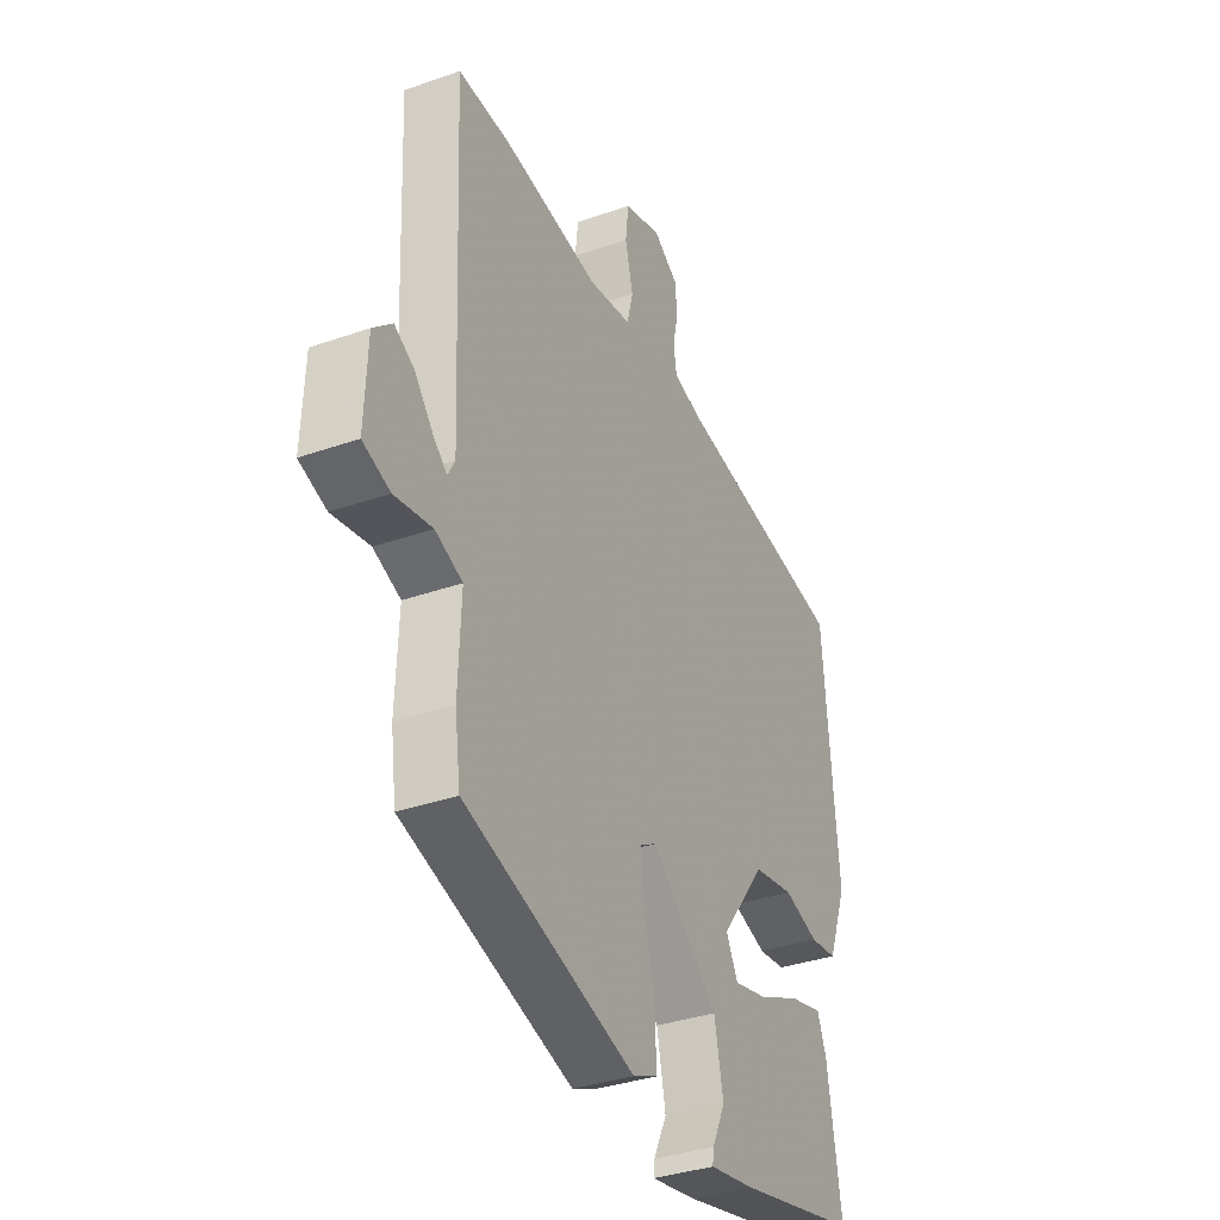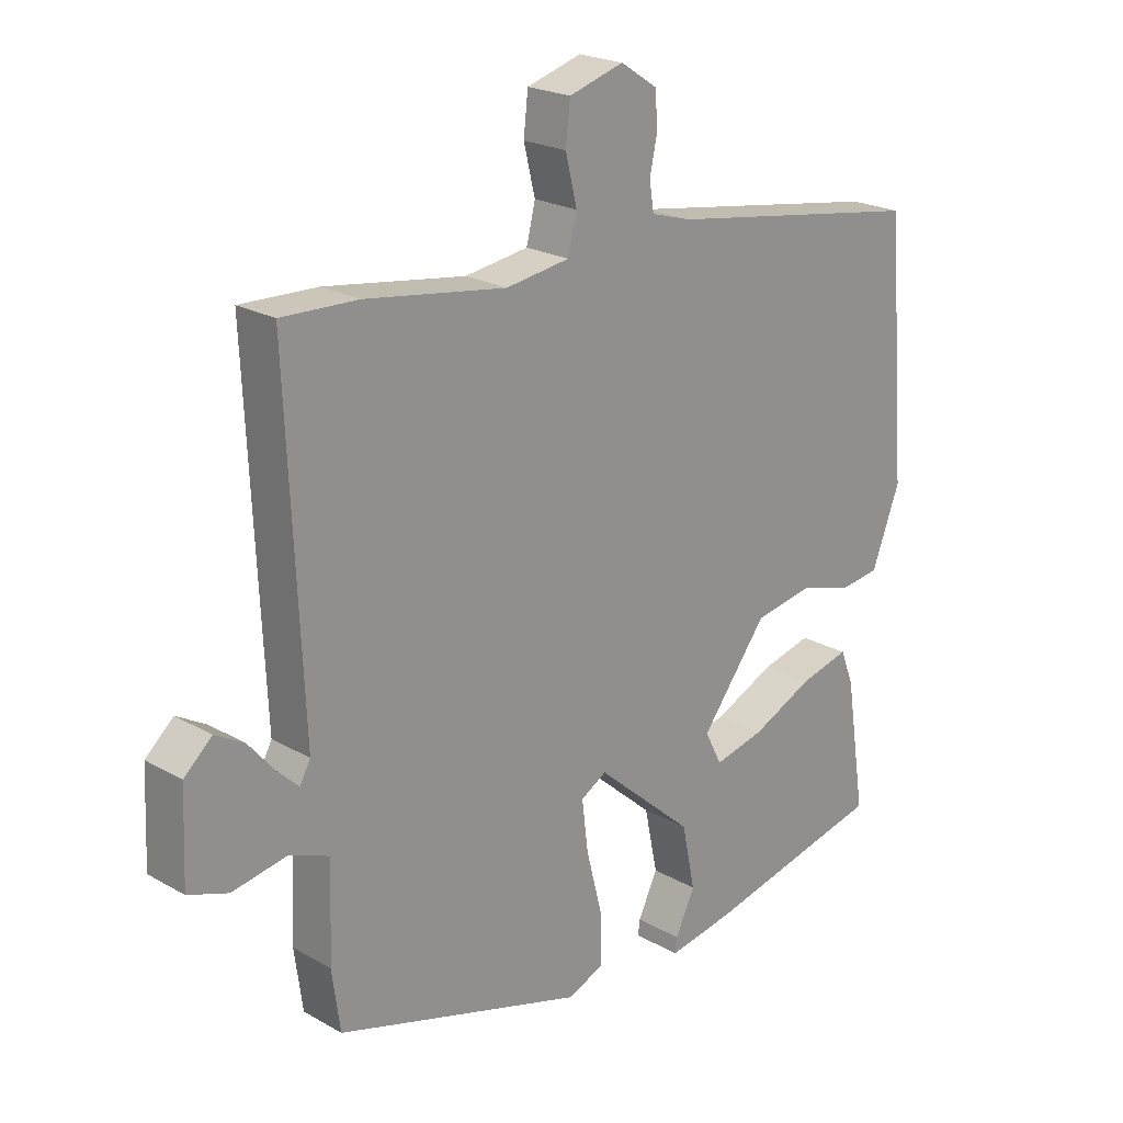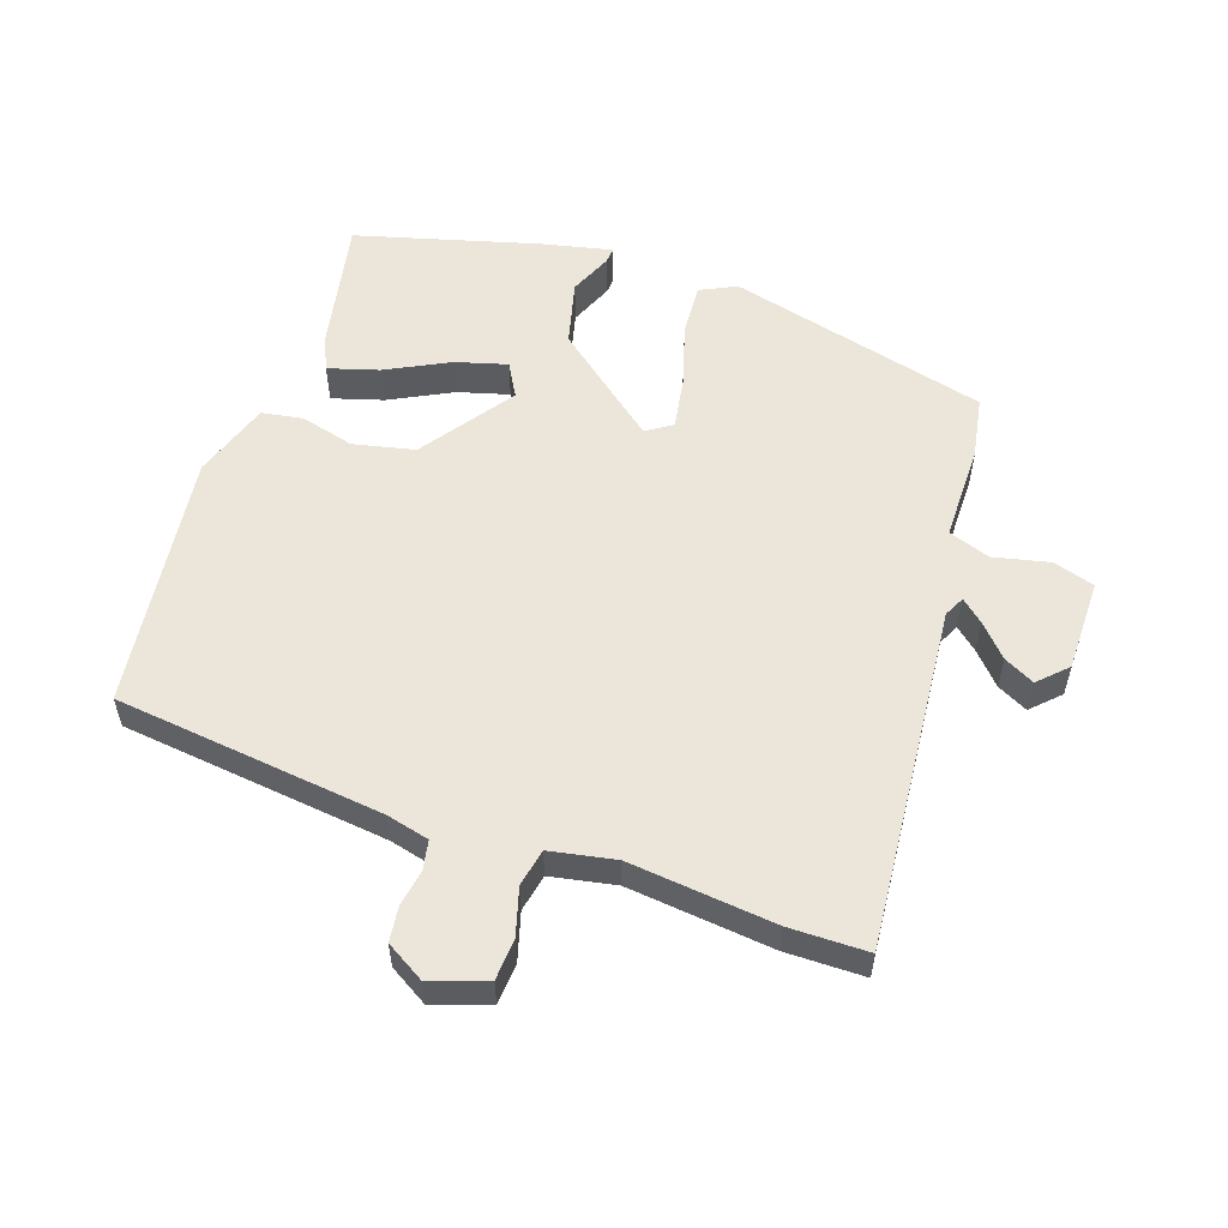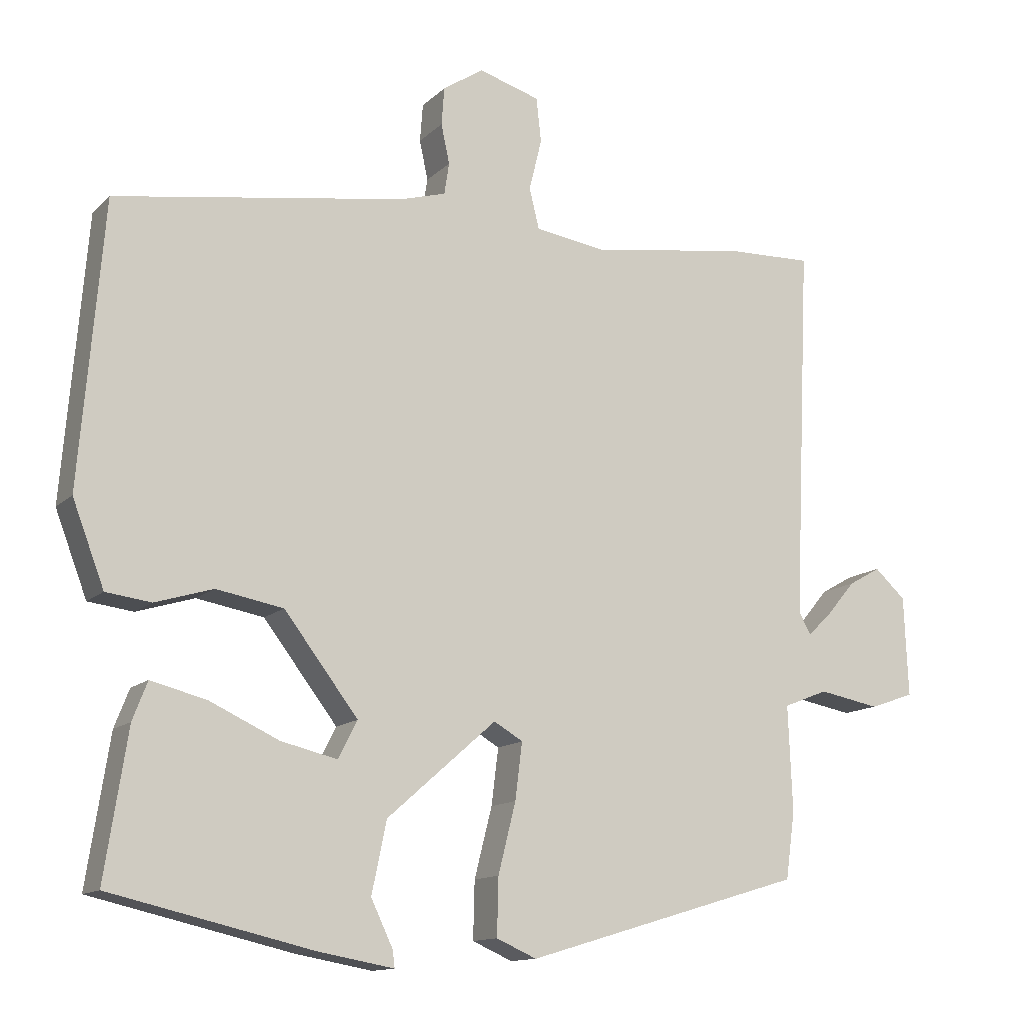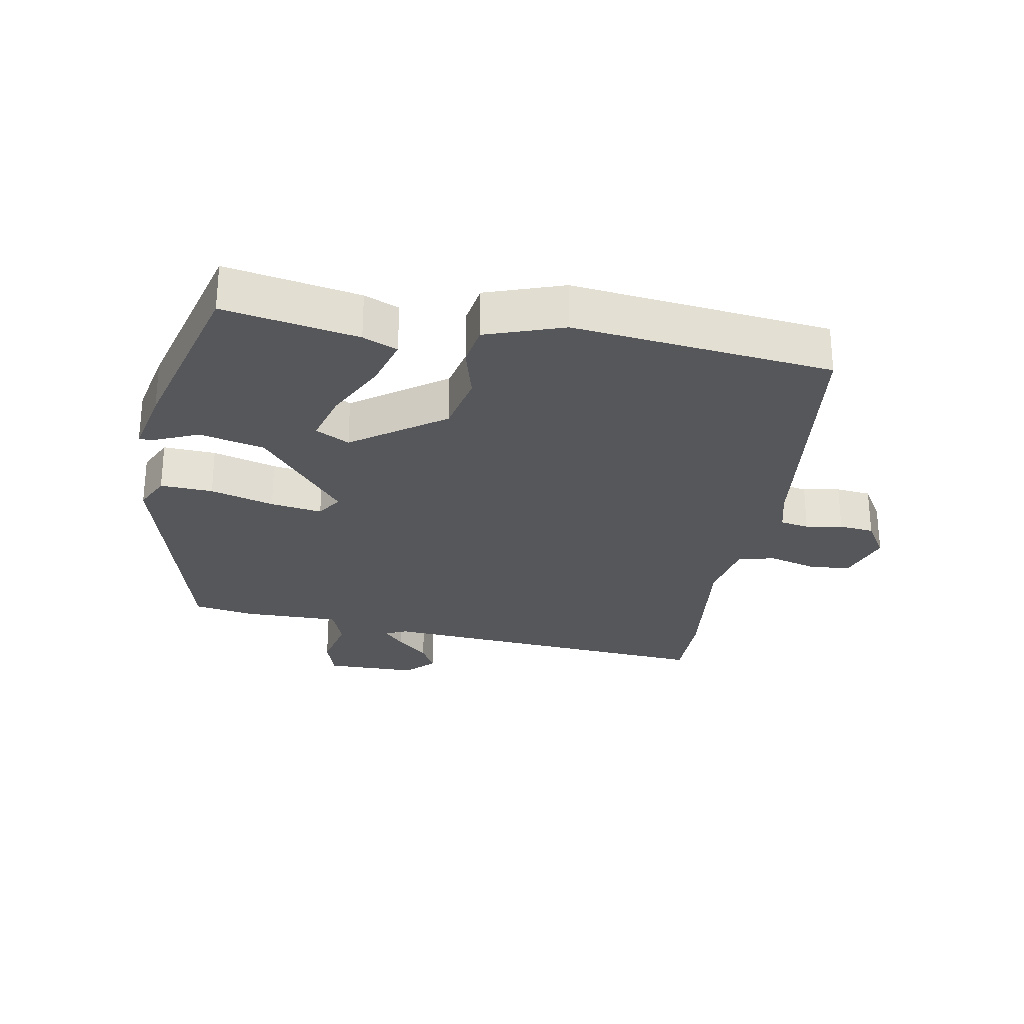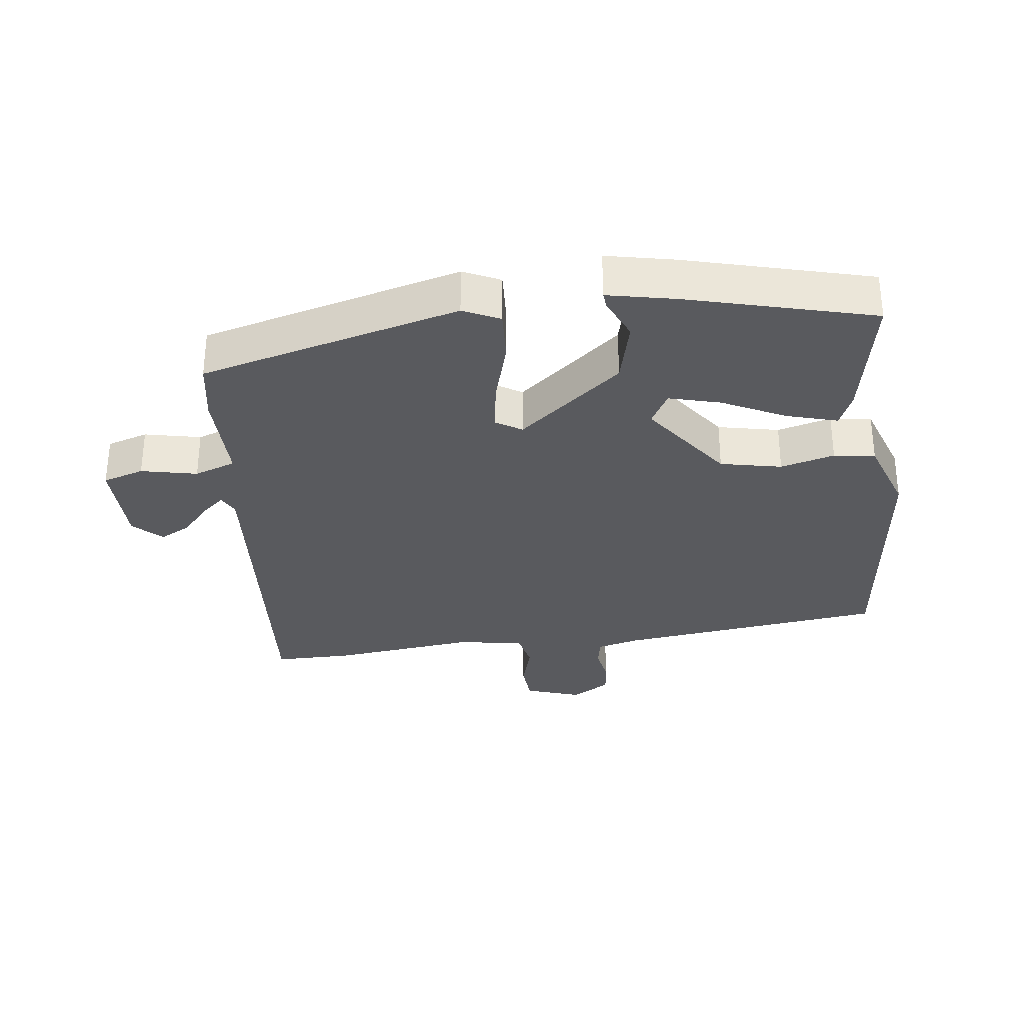
<metadata>
{"format":"obj","ext":"obj","renderer":"f3d","projection":"perspective","resolution":1024,"background":"white","views":[{"elev":-35.0,"azim":115.1,"up":"+Z"},{"elev":21.9,"azim":134.9,"up":"+Z"},{"elev":55.8,"azim":16.5,"up":"+Y"},{"elev":-13.0,"azim":-27.3,"up":"+Z"},{"elev":-27.2,"azim":-102.0,"up":"+Y"},{"elev":-31.5,"azim":-174.7,"up":"+Y"}]}
</metadata>
<code>
v 0.498 0.07 -0.411
v 0.102 0.07 -0.529
v 0.045 0.07 -0.504
v 0.047 0.07 -0.423
v 0.072 0.07 -0.324
v 0.082 0.07 -0.244
v 0.041 0.07 -0.22
v -0.114 0.07 -0.356
v -0.135 0.07 -0.457
v -0.104 0.07 -0.522
v -0.101 0.07 -0.546
v -0.208 0.07 -0.527
v -0.494 0.07 -0.461
v -0.462 0.07 -0.254
v -0.441 0.07 -0.2
v -0.362 0.07 -0.22
v -0.264 0.07 -0.265
v -0.184 0.07 -0.284
v -0.157 0.07 -0.231
v -0.262 0.07 -0.094
v -0.357 0.07 -0.077
v -0.439 0.07 -0.102
v -0.503 0.07 -0.094
v -0.548 0.07 0.024
v -0.515 0.07 0.423
v -0.103 0.07 0.488
v -0.038 0.07 0.507
v -0.031 0.07 0.552
v -0.043 0.07 0.608
v -0.039 0.07 0.662
v 0.019 0.07 0.7
v 0.106 0.07 0.674
v 0.113 0.07 0.611
v 0.095 0.07 0.537
v 0.109 0.07 0.48
v 0.21 0.07 0.465
v 0.433 0.07 0.498
v 0.554 0.07 0.502
v 0.53 0.07 -0.03
v 0.547 0.07 -0.061
v 0.58 0.07 -0.03
v 0.622 0.07 0.02
v 0.668 0.07 0.046
v 0.712 0.07 0.006
v 0.718 0.07 -0.136
v 0.655 0.07 -0.158
v 0.568 0.07 -0.142
v 0.505 0.07 -0.167
v 0.511 0.07 -0.316
v 0.498 0 -0.411
v 0.102 0 -0.529
v 0.045 0 -0.504
v 0.047 0 -0.423
v 0.072 0 -0.324
v 0.082 0 -0.244
v 0.041 0 -0.22
v -0.114 0 -0.356
v -0.135 0 -0.457
v -0.104 0 -0.522
v -0.101 0 -0.546
v -0.208 0 -0.527
v -0.494 0 -0.461
v -0.462 0 -0.254
v -0.441 0 -0.2
v -0.362 0 -0.22
v -0.264 0 -0.265
v -0.184 0 -0.284
v -0.157 0 -0.231
v -0.262 0 -0.094
v -0.357 0 -0.077
v -0.439 0 -0.102
v -0.503 0 -0.094
v -0.548 0 0.024
v -0.515 0 0.423
v -0.103 0 0.488
v -0.038 0 0.507
v -0.031 0 0.552
v -0.043 0 0.608
v -0.039 0 0.662
v 0.019 0 0.7
v 0.106 0 0.674
v 0.113 0 0.611
v 0.095 0 0.537
v 0.109 0 0.48
v 0.21 0 0.465
v 0.433 0 0.498
v 0.554 0 0.502
v 0.53 0 -0.03
v 0.547 0 -0.061
v 0.58 0 -0.03
v 0.622 0 0.02
v 0.668 0 0.046
v 0.712 0 0.006
v 0.718 0 -0.136
v 0.655 0 -0.158
v 0.568 0 -0.142
v 0.505 0 -0.167
v 0.511 0 -0.316
f 48 49 1 2
f 44 45 46 47
f 44 47 48
f 41 42 43 44
f 40 41 44 48
f 39 40 48 2
f 36 37 38 39
f 35 36 39 2
f 31 32 33 34
f 28 29 30 31
f 27 28 31 34
f 26 27 34 35
f 21 22 23 24
f 20 21 24 25
f 19 20 25 26
f 14 15 16 17
f 14 17 18
f 13 14 18
f 12 13 18
f 9 10 11 12
f 8 9 12 18
f 7 8 18 19
f 2 3 4 5
f 2 5 6
f 35 2 6
f 7 19 26 35
f 6 7 35
f 51 50 98 97
f 96 95 94 93
f 97 96 93
f 93 92 91 90
f 97 93 90 89
f 51 97 89 88
f 88 87 86 85
f 51 88 85 84
f 83 82 81 80
f 80 79 78 77
f 83 80 77 76
f 84 83 76 75
f 73 72 71 70
f 74 73 70 69
f 75 74 69 68
f 66 65 64 63
f 67 66 63
f 67 63 62
f 67 62 61
f 61 60 59 58
f 67 61 58 57
f 68 67 57 56
f 54 53 52 51
f 55 54 51
f 55 51 84
f 84 75 68 56
f 84 56 55
f 1 50 51 2
f 2 51 52 3
f 3 52 53 4
f 4 53 54 5
f 5 54 55 6
f 6 55 56 7
f 7 56 57 8
f 8 57 58 9
f 9 58 59 10
f 10 59 60 11
f 11 60 61 12
f 12 61 62 13
f 13 62 63 14
f 14 63 64 15
f 15 64 65 16
f 16 65 66 17
f 17 66 67 18
f 18 67 68 19
f 19 68 69 20
f 20 69 70 21
f 21 70 71 22
f 22 71 72 23
f 23 72 73 24
f 24 73 74 25
f 25 74 75 26
f 26 75 76 27
f 27 76 77 28
f 28 77 78 29
f 29 78 79 30
f 30 79 80 31
f 31 80 81 32
f 32 81 82 33
f 33 82 83 34
f 34 83 84 35
f 35 84 85 36
f 36 85 86 37
f 37 86 87 38
f 38 87 88 39
f 39 88 89 40
f 40 89 90 41
f 41 90 91 42
f 42 91 92 43
f 43 92 93 44
f 44 93 94 45
f 45 94 95 46
f 46 95 96 47
f 47 96 97 48
f 48 97 98 49
f 49 98 50 1

</code>
